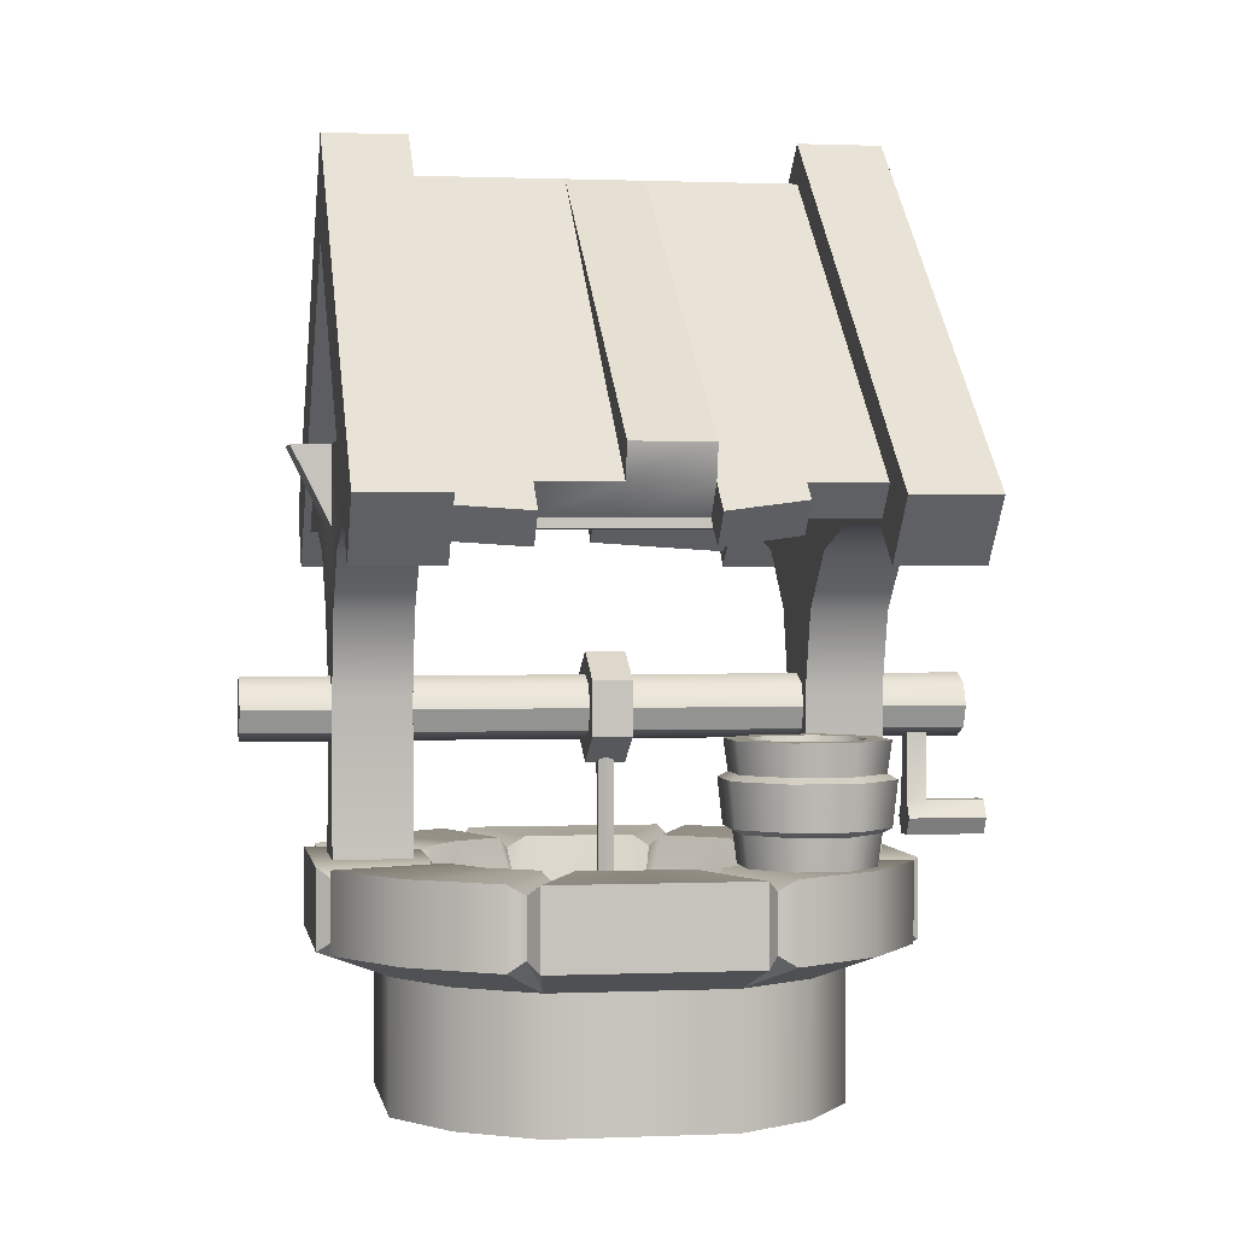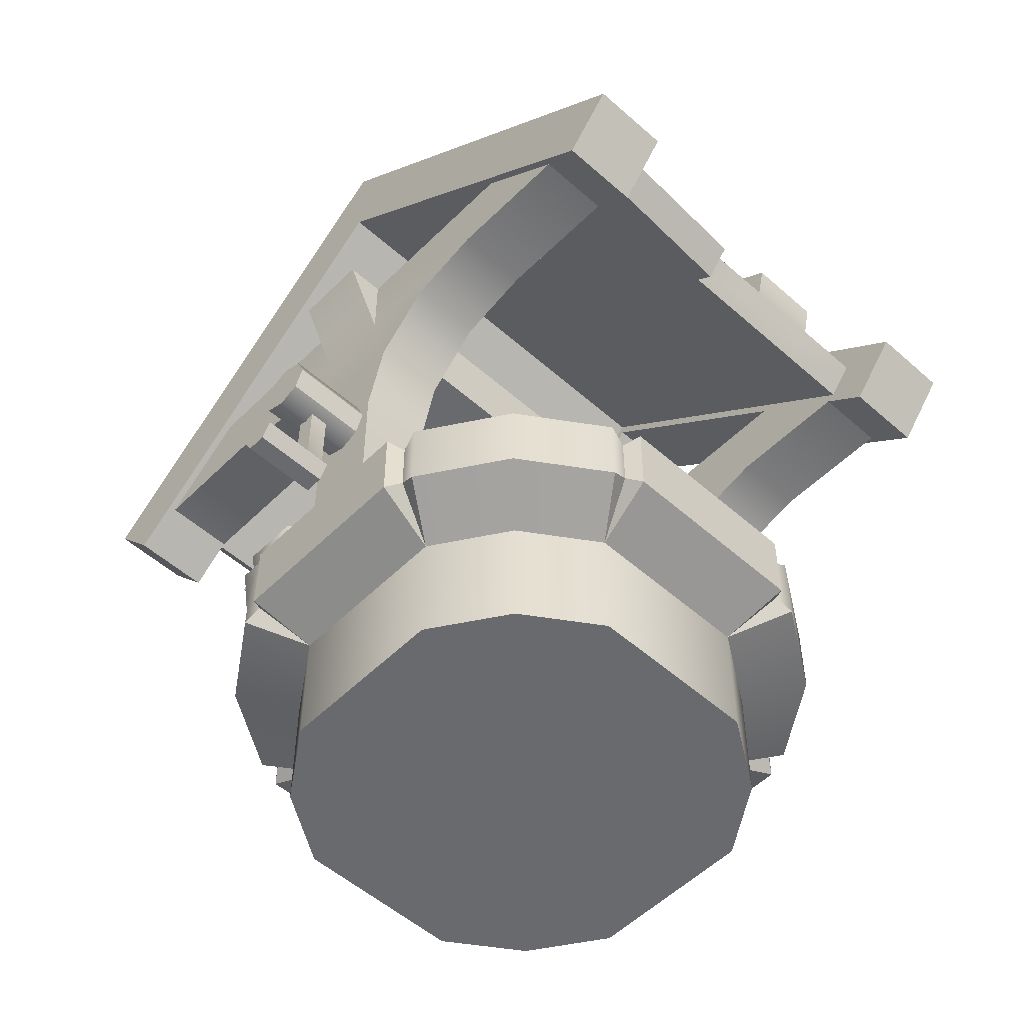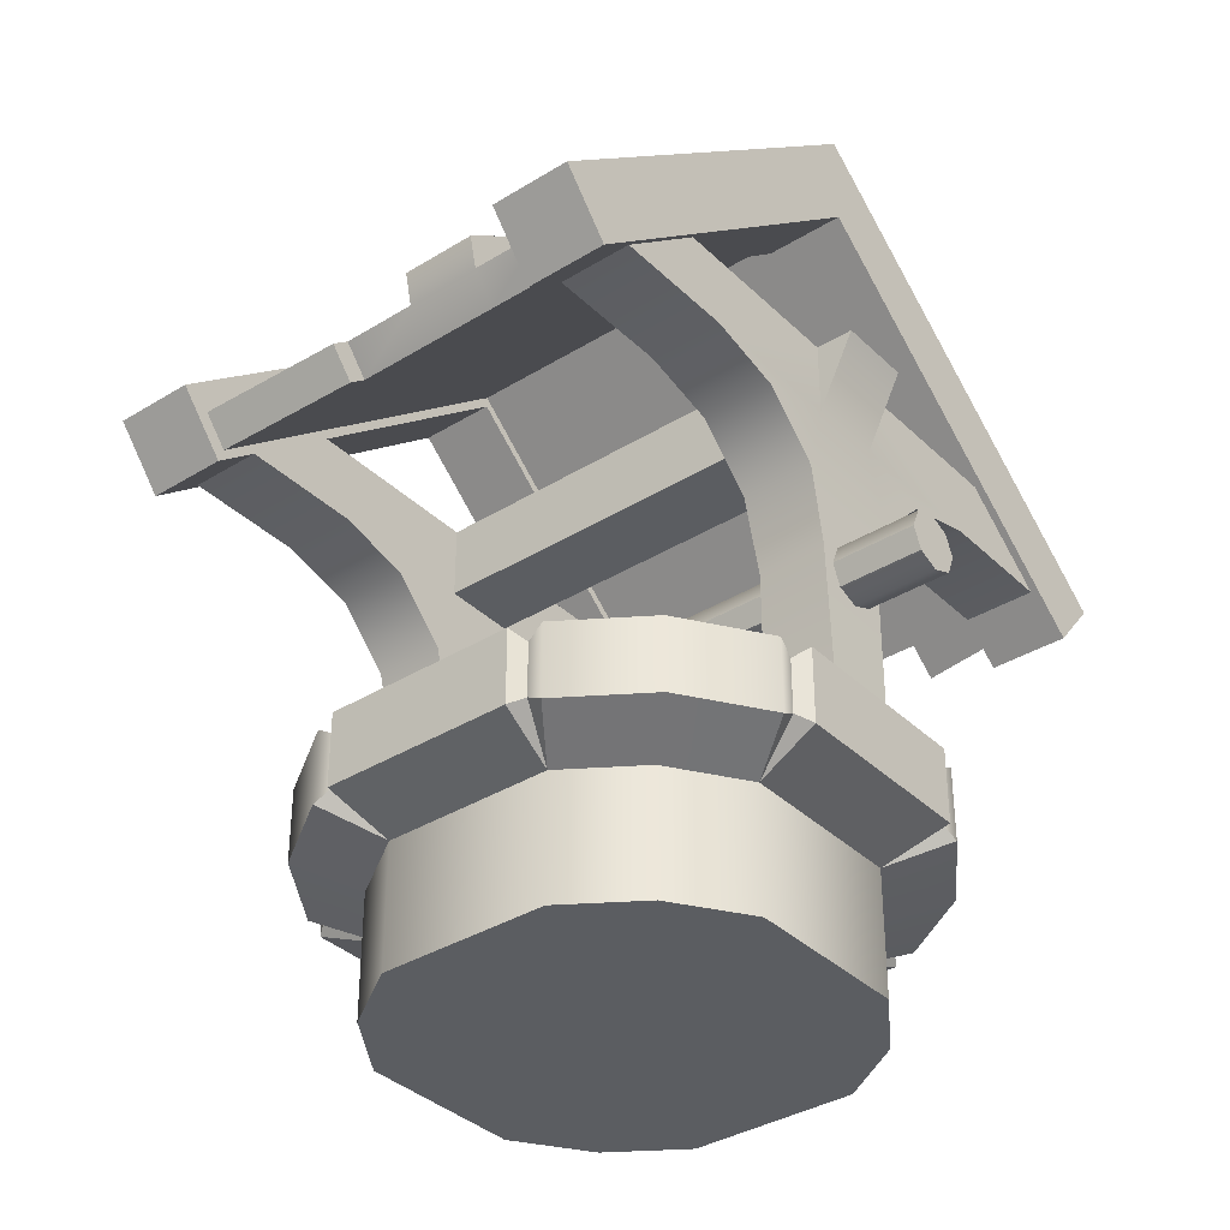
<metadata>
{"format":"obj","ext":"obj","renderer":"f3d","projection":"perspective","resolution":1024,"background":"white","views":[{"elev":1.0,"azim":-9.2,"up":"+Y"},{"elev":-53.0,"azim":136.5,"up":"+Y"},{"elev":-36.1,"azim":-141.1,"up":"+Y"}]}
</metadata>
<code>
o building_well_green
v 2.1e-05 -2e-06 -0
v 0.08038 0.117 -0.194
v 0.1485 0.117 -0.1485
v 0.194 0.117 -0.08036
v 0.194 0.117 0.08036
v 0.1485 0.117 0.1485
v 0.08038 0.117 0.194
v -0.08034 0.117 0.194
v -0.1485 0.117 0.1485
v -0.194 0.117 0.08036
v -0.194 0.117 -0.08036
v -0.1485 0.117 -0.1485
v -0.08034 0.117 -0.194
v 0.1931 0.14 -0.193
v 0.1931 0.14 0.193
v -0.193 0.14 0.193
v -0.193 0.14 -0.193
v 0.1174 0.21 -0.1173
v 0.1174 0.21 0.1173
v -0.1173 0.21 0.1173
v -0.1173 0.21 -0.1173
v 0.1931 0.21 -0.193
v 0.1931 0.21 0.193
v -0.193 0.21 0.193
v -0.193 0.21 -0.193
v 2.7e-05 0.14 -0
v 0.09064 0.14 -0.255
v 0.1162 0.14 -0.2444
v 0.1 0.1496 -0.2414
v 0.2444 0.14 -0.1162
v 0.255 0.14 -0.09062
v 0.2414 0.1496 -0.09997
v 0.255 0.14 0.09061
v 0.2444 0.14 0.1162
v 0.2414 0.1496 0.09997
v 0.1162 0.14 0.2444
v 0.09064 0.14 0.255
v 0.1 0.1496 0.2414
v -0.09059 0.14 0.255
v -0.1162 0.14 0.2444
v -0.09994 0.1496 0.2414
v -0.2443 0.14 0.1162
v -0.2549 0.14 0.09061
v -0.2413 0.1496 0.09997
v -0.2549 0.14 -0.09062
v -0.2443 0.14 -0.1162
v -0.2413 0.1496 -0.09997
v -0.1162 0.14 -0.2444
v -0.09059 0.14 -0.255
v -0.09994 0.1496 -0.2414
v 0.07529 0.21 -0.1455
v 0.04966 0.21 -0.1561
v 0.06624 0.199 -0.1598
v 0.1561 0.21 -0.04964
v 0.1455 0.21 -0.07526
v 0.1599 0.199 -0.06621
v 0.1455 0.21 0.07526
v 0.1561 0.21 0.04963
v 0.1599 0.199 0.06621
v 0.04966 0.21 0.1561
v 0.07529 0.21 0.1455
v 0.06624 0.199 0.1598
v -0.07523 0.21 0.1455
v -0.04961 0.21 0.1561
v -0.06618 0.199 0.1598
v -0.156 0.21 0.04963
v -0.1454 0.21 0.07526
v -0.1598 0.199 0.06621
v -0.1454 0.21 -0.07526
v -0.156 0.21 -0.04964
v -0.1598 0.199 -0.06621
v -0.04961 0.21 -0.1561
v -0.07523 0.21 -0.1455
v -0.06618 0.199 -0.1598
v 0.09064 0.21 -0.255
v 0.1163 0.21 -0.2444
v 0.1 0.2004 -0.2414
v 0.2444 0.21 -0.1162
v 0.255 0.21 -0.09061
v 0.2414 0.2004 -0.09997
v 0.255 0.21 0.09061
v 0.2444 0.21 0.1162
v 0.2414 0.2004 0.09997
v 0.1163 0.21 0.2444
v 0.09064 0.21 0.255
v 0.1 0.2004 0.2414
v -0.09058 0.21 0.255
v -0.1162 0.21 0.2444
v -0.09994 0.2004 0.2414
v -0.2443 0.21 0.1162
v -0.2549 0.21 0.09061
v -0.2413 0.2004 0.09997
v -0.2549 0.21 -0.09061
v -0.2443 0.21 -0.1162
v -0.2413 0.2004 -0.09997
v -0.1162 0.21 -0.2444
v -0.09058 0.21 -0.255
v -0.09994 0.2004 -0.2414
v 0.05569 0.14 -0.1344
v 0.1029 0.14 -0.1028
v 0.1344 0.14 -0.05566
v 0.1344 0.14 0.05566
v 0.1029 0.14 0.1028
v 0.05569 0.14 0.1344
v -0.05563 0.14 0.1344
v -0.1028 0.14 0.1028
v -0.1343 0.14 0.05566
v -0.1343 0.14 -0.05566
v -0.1028 0.14 -0.1028
v -0.05563 0.14 -0.1344
v -0.315 0.336 0
v 0.315 0.336 0
v 0.2843 0.3199 -0.00875
v 0.2668 0.3199 -0.00875
v 0.2668 0.3199 0.00875
v 0.2843 0.3199 0.00875
v 0.2668 0.2366 -0.0175
v 0.3368 0.2366 -0.0175
v 0.2668 0.2215 -0.00875
v 0.3368 0.2215 -0.00875
v 0.2668 0.2215 0.00875
v 0.3368 0.2215 0.00875
v 0.2668 0.2366 0.0175
v 0.3368 0.2366 0.0175
v 0.2668 0.2518 0.00875
v 0.3368 0.2518 0.00875
v 0.2668 0.2518 -0.00875
v 0.3368 0.2518 -0.00875
v 4.3e-05 0.1249 -0.008083
v 4.3e-05 0.3091 -0.008083
v 0.007043 0.1249 -0.004041
v 0.007043 0.3091 -0.004041
v 0.007043 0.1249 0.004041
v 0.007043 0.3091 0.004041
v 4.3e-05 0.1249 0.008083
v 4.3e-05 0.3091 0.008083
v -0.006957 0.1249 0.004041
v -0.006957 0.3091 0.004041
v -0.006957 0.1249 -0.004041
v -0.006957 0.3091 -0.004041
v -0.315 0.336 -0.02781
v -0.315 0.3163 -0.01966
v -0.315 0.3082 0
v -0.315 0.3163 0.01966
v -0.315 0.336 0.02781
v -0.315 0.3557 0.01966
v -0.315 0.3638 0
v -0.315 0.3557 -0.01966
v 0.315 0.3163 -0.01966
v 0.315 0.336 -0.02781
v 0.315 0.3082 0
v 0.315 0.3163 0.01966
v 0.315 0.336 0.02781
v 0.315 0.3557 0.01966
v 0.315 0.3638 0
v 0.315 0.3557 -0.01966
v 0.2843 0.2518 0.00875
v 0.2843 0.2518 -0.00875
v -0.01745 0.336 -1e-06
v 0.01755 0.336 -1e-06
v 0.01755 0.3601 -0.04172
v 0.01755 0.3842 -1e-06
v 0.01755 0.3119 -0.04172
v 0.01755 0.2878 -1e-06
v 0.01755 0.3119 0.04171
v 0.01755 0.3601 0.04171
v -0.01745 0.3842 -1e-06
v -0.01745 0.3601 -0.04172
v -0.01745 0.3119 -0.04172
v -0.01745 0.2878 -1e-06
v -0.01745 0.3119 0.04171
v -0.01745 0.3601 0.04171
v 0.08038 -2e-06 -0.194
v 0.1485 -2e-06 -0.1485
v 0.194 -2e-06 -0.08036
v 0.194 -2e-06 0.08036
v 0.1485 -2e-06 0.1485
v 0.08038 -2e-06 0.194
v -0.08034 -2e-06 0.194
v -0.1485 -2e-06 0.1485
v -0.194 -2e-06 0.08036
v -0.194 -2e-06 -0.08036
v -0.1485 -2e-06 -0.1485
v -0.08034 -2e-06 -0.194
v 0.238 0.56 0.21
v -0.238 0.56 0.21
v 0.1698 0.56 0.21
v -0.1697 0.56 0.21
v -0.238 0.49 0.3015
v -0.1697 0.49 0.3015
v 0.1698 0.49 0.3015
v 0.238 0.49 0.3015
v 0.238 0.56 0.035
v -0.238 0.56 -0.035
v -0.1697 0.56 -0.035
v 0.238 0.56 -0.035
v -0.238 0.21 0.035
v -0.1697 0.21 0.035
v 0.238 0.21 -0.03501
v -0.238 0.35 0.035
v -0.238 0.49 0.175
v -0.238 0.56 0.035
v -0.238 0.49 -0.03497
v -0.238 0.42 0.05375
v -0.238 0.4713 0.105
v -0.1697 0.49 0.175
v -0.1697 0.35 0.035
v -0.1697 0.49 -0.03497
v -0.1697 0.56 0.035
v -0.1697 0.4713 0.105
v -0.1697 0.42 0.05375
v 0.1698 0.35 0.035
v 0.1698 0.49 0.175
v 0.1698 0.56 0.035
v 0.1698 0.42 0.05375
v 0.1698 0.4713 0.105
v 0.238 0.49 0.175
v 0.238 0.35 0.035
v 0.238 0.4713 0.105
v 0.238 0.42 0.05375
v 0.238 0.49 0.035
v 0.1698 0.49 0.035
v -0.238 0.49 0.035
v -0.1697 0.49 0.035
v -0.273 0.56 -0.035
v -0.273 0.56 0.035
v 0.273 0.56 -0.03501
v 0.273 0.56 0.035
v -0.238 0.56 -0.21
v -0.1697 0.56 -0.21
v -0.1697 0.49 -0.3016
v -0.238 0.49 -0.3016
v -0.1697 0.35 -0.03501
v -0.1697 0.49 -0.175
v -0.1697 0.42 -0.05377
v -0.1697 0.4713 -0.105
v -0.238 0.49 -0.175
v -0.2366 0.3492 -0.03929
v -0.238 0.4713 -0.105
v -0.238 0.42 -0.05377
v 0.1698 0.56 -0.21
v 0.238 0.56 -0.21
v 0.238 0.49 -0.3016
v 0.1698 0.49 -0.3016
v 0.1698 0.56 -0.03501
v 0.238 0.35 -0.03501
v 0.238 0.49 -0.175
v 0.238 0.42 -0.05377
v 0.238 0.4713 -0.105
v 0.1698 0.49 -0.175
v 0.1698 0.35 -0.03501
v 0.1698 0.4713 -0.105
v 0.1698 0.42 -0.05377
v 0.1698 0.49 -0.03501
v 0.238 0.49 -0.03501
v 0.1698 0.21 -0.03501
v 0.1698 0.21 0.03498
v 0.238 0.21 0.03498
v -0.1697 0.21 -0.03501
v -0.238 0.21 -0.03501
v -0.1697 0.511 -0.3754
v -0.1697 0.4574 -0.3304
v -0.1697 0.7345 0
v -0.245 0.511 -0.3754
v -0.245 0.4574 -0.3304
v -0.245 0.7345 0
v -0.245 0.511 0.3754
v -0.245 0.826 0
v -0.245 0.4574 0.3304
v -0.1697 0.511 0.3754
v -0.1697 0.826 0
v -0.1697 0.4574 0.3304
v 0.245 0.511 -0.3754
v 0.245 0.4574 -0.3304
v 0.245 0.7345 0
v 0.1698 0.511 -0.3754
v 0.1698 0.4574 -0.3304
v 0.1698 0.7345 0
v 0.1698 0.511 0.3754
v 0.1698 0.826 0
v 0.1698 0.4574 0.3304
v 0.245 0.511 0.3754
v 0.245 0.826 0
v 0.245 0.4574 0.3304
v -0.175 0.4942 -0.2992
v -0.105 0.4942 -0.2992
v -0.035 0.4942 -0.2992
v 0.035 0.4942 -0.2992
v 0.105 0.4762 -0.3207
v 0.175 0.4717 -0.3261
v 0.175 0.7453 0
v 0.105 0.7453 0
v -0.175 0.7453 0
v 0.175 0.4985 -0.3486
v 0.105 0.503 -0.3432
v 0.035 0.521 -0.3217
v -0.035 0.521 -0.3217
v -0.105 0.521 -0.3217
v -0.175 0.521 -0.3217
v 0.035 0.4807 -0.3153
v 0.035 0.5075 -0.3378
v -0.035 0.5515 -0.329
v -0.105 0.5515 -0.329
v 0.175 0.4942 0.2992
v 0.105 0.4942 0.2992
v 0.035 0.4942 0.2992
v -0.035 0.4942 0.2992
v -0.105 0.4942 0.2992
v -0.175 0.4762 0.3207
v -0.105 0.7453 0
v -0.035 0.7453 0
v 0.035 0.7453 0
v -0.175 0.503 0.3432
v -0.105 0.521 0.3217
v -0.035 0.521 0.3217
v 0.035 0.521 0.3217
v 0.105 0.521 0.3217
v 0.175 0.521 0.3217
v 0.175 0.791 0
v 0.105 0.791 0
v 0.035 0.791 0
v -0.035 0.791 0
v -0.105 0.791 0
v -0.175 0.791 0
v 0.105 0.4807 0.3153
v 0.035 0.4717 0.3261
v -0.105 0.4717 0.3261
v -0.105 0.4985 0.3486
v 0.035 0.4985 0.3486
v 0.105 0.5075 0.3378
v -0.035 0.5515 0.329
v 0.035 0.5515 0.329
v 0.147 0.21 0.14
v 0.1668 0.315 0.09231
v 0.1947 0.315 0.1202
v 0.1947 0.315 0.1598
v 0.1668 0.315 0.1877
v 0.1272 0.315 0.1877
v 0.09931 0.315 0.1598
v 0.09931 0.315 0.1202
v 0.1272 0.315 0.09231
v 0.2124 0.315 0.1129
v 0.1741 0.315 0.07462
v 0.2124 0.315 0.1671
v 0.1741 0.315 0.2054
v 0.1199 0.315 0.2054
v 0.08162 0.315 0.1671
v 0.08162 0.315 0.1129
v 0.1199 0.315 0.07462
v 0.147 0.287 0.14
v 0.1711 0.238 0.08188
v 0.1726 0.287 0.07825
v 0.2087 0.287 0.1144
v 0.2051 0.238 0.1159
v 0.2087 0.287 0.1656
v 0.2051 0.238 0.1641
v 0.1726 0.287 0.2017
v 0.1711 0.238 0.1981
v 0.1214 0.287 0.2017
v 0.1229 0.238 0.1981
v 0.08525 0.287 0.1656
v 0.08888 0.238 0.1641
v 0.08525 0.287 0.1144
v 0.08888 0.238 0.1159
v 0.1214 0.287 0.07825
v 0.1229 0.238 0.08188
v 0.1743 0.2427 0.07412
v 0.176 0.2823 0.07
v 0.217 0.2823 0.111
v 0.2129 0.2427 0.1127
v 0.217 0.2823 0.169
v 0.2129 0.2427 0.1673
v 0.176 0.2823 0.21
v 0.1743 0.2427 0.2059
v 0.118 0.2823 0.21
v 0.1197 0.2427 0.2059
v 0.077 0.2823 0.169
v 0.08112 0.2427 0.1673
v 0.077 0.2823 0.111
v 0.08112 0.2427 0.1127
v 0.118 0.2823 0.07
v 0.1197 0.2427 0.07412
v 0.1873 0.287 0.1233
v 0.1637 0.287 0.09975
v 0.1873 0.287 0.1567
v 0.1637 0.287 0.1803
v 0.1303 0.287 0.1803
v 0.1067 0.287 0.1567
v 0.1067 0.287 0.1233
v 0.1303 0.287 0.09975
v 0.1696 0.21 0.08551
v 0.2015 0.21 0.1174
v 0.2015 0.21 0.1626
v 0.1696 0.21 0.1945
v 0.1244 0.21 0.1945
v 0.09252 0.21 0.1626
v 0.09252 0.21 0.1174
v 0.1244 0.21 0.08551
f 175 4 5 176
f 173 2 3 174
f 183 12 13 184
f 182 11 12 183
f 2 13 49 27
f 180 9 10 181
f 179 8 9 180
f 181 10 11 182
f 177 6 7 178
f 176 5 6 177
f 178 7 8 179
f 174 3 4 175
f 33 31 79 81
f 14 28 76 22
f 48 17 25 96
f 17 46 94 25
f 39 37 85 87
f 42 16 24 90
f 16 40 88 24
f 12 11 46 17
f 7 6 15 36
f 13 12 17 48
f 11 10 43 45
f 3 2 28 14
f 102 58 54 101
f 9 8 40 16
f 4 3 14 30
f 10 9 16 42
f 8 7 37 39
f 43 91 93 45
f 6 5 34 15
f 30 14 22 78
f 5 4 31 33
f 15 34 82 23
f 36 15 23 84
f 27 49 97 75
f 110 73 21 109
f 18 51 99 100
f 72 52 75 97
f 108 70 66 107
f 54 58 81 79
f 19 57 102 103
f 18 55 78 22
f 52 72 110 99
f 60 64 87 85
f 20 63 105 106
f 19 61 84 23
f 99 110 26
f 66 70 93 91
f 21 69 108 109
f 105 64 60 104
f 20 67 90 24
f 21 73 96 25
f 51 18 22 76
f 101 55 18 100
f 107 67 20 106
f 63 20 24 88
f 57 19 23 82
f 104 61 19 103
f 27 29 2
f 29 28 2
f 30 32 4
f 32 31 4
f 33 35 5
f 35 34 5
f 36 38 7
f 38 37 7
f 39 41 8
f 41 40 8
f 42 44 10
f 44 43 10
f 45 47 11
f 47 46 11
f 48 50 13
f 50 49 13
f 51 53 99
f 53 52 99
f 54 56 101
f 56 55 101
f 57 59 102
f 59 58 102
f 60 62 104
f 62 61 104
f 63 65 105
f 65 64 105
f 66 68 107
f 68 67 107
f 69 71 108
f 71 70 108
f 72 74 110
f 74 73 110
f 94 46 47 95
f 95 47 45 93
f 33 81 83 35
f 35 83 82 34
f 85 37 38 86
f 86 38 36 84
f 97 49 50 98
f 98 50 48 96
f 76 28 29 77
f 77 29 27 75
f 88 40 41 89
f 89 41 39 87
f 79 31 32 80
f 80 32 30 78
f 91 43 44 92
f 92 44 42 90
f 69 21 25 94
f 51 76 77 53
f 53 77 75 52
f 54 79 80 56
f 56 80 78 55
f 57 82 83 59
f 59 83 81 58
f 60 85 86 62
f 62 86 84 61
f 63 88 89 65
f 65 89 87 64
f 66 91 92 68
f 68 92 90 67
f 69 94 95 71
f 71 95 93 70
f 72 97 98 74
f 26 102 101
f 26 100 99
f 26 101 100
f 26 105 104
f 26 103 102
f 26 104 103
f 26 108 107
f 26 106 105
f 26 107 106
f 26 109 108
f 26 110 109
f 141 150 149 142
f 142 149 151 143
f 143 151 152 144
f 144 152 153 145
f 145 153 154 146
f 146 154 155 147
f 147 155 156 148
f 148 156 150 141
f 125 157 116 115
f 158 127 114 113
f 158 128 118 117
f 127 125 115 114
f 125 123 157
f 117 118 120 119
f 119 120 122 121
f 121 122 124 123
f 118 128 126 124
f 157 126 128 158
f 123 124 126 157
f 117 119 121 123
f 129 130 132 131
f 131 132 134 133
f 133 134 136 135
f 135 136 138 137
f 137 138 140 139
f 139 140 130 129
f 111 141 142
f 111 142 143
f 111 143 144
f 111 144 145
f 111 145 146
f 111 146 147
f 111 147 148
f 111 148 141
f 112 149 150
f 112 151 149
f 112 152 151
f 112 153 152
f 112 154 153
f 112 155 154
f 112 156 155
f 112 150 156
f 2 173 184 13
f 157 158 113 116
f 127 117 123 125
f 120 118 124 122
f 127 158 117
f 167 162 161 168
f 168 161 163 169
f 169 163 164 170
f 170 164 165 171
f 171 165 166 172
f 172 166 162 167
f 160 161 162
f 160 163 161
f 160 164 163
f 160 165 164
f 160 166 165
f 160 162 166
f 159 167 168
f 159 168 169
f 159 169 170
f 159 170 171
f 159 171 172
f 159 172 167
f 1 173 174
f 1 174 175
f 1 175 176
f 1 176 177
f 1 177 178
f 1 178 179
f 1 179 180
f 1 180 181
f 1 181 182
f 1 182 183
f 1 183 184
f 1 184 173
f 74 98 96 73
f 190 206 209 188
f 192 217 193 185
f 187 214 213 191
f 188 209 202 186
f 206 210 224
f 214 209 224 222
f 186 202 201 189
f 210 211 224
f 214 193 196 245
f 194 203 225
f 220 218 246 248
f 218 212 257 258
f 218 258 199 246
f 202 209 195 194
f 207 198 259 233
f 204 205 223
f 240 204 223 203
f 222 224 208 254
f 223 201 202
f 222 213 214
f 200 207 211 204
f 204 211 210 205
f 205 210 206 201
f 212 218 220 215
f 215 220 219 216
f 216 219 217 213
f 207 200 197 198
f 193 217 221
f 216 213 222
f 205 201 223
f 211 207 233 235
f 209 206 224
f 217 219 221
f 219 220 221
f 215 253 251 212
f 215 216 222
f 185 193 214 187
f 254 208 195 245
f 245 195 209 214
f 203 223 226 225
f 223 202 226
f 202 194 225 226
f 228 221 255 227
f 193 221 228
f 196 193 228 227
f 255 196 227
f 231 234 237 232
f 232 237 194 229
f 230 195 234 231
f 238 233 259 260
f 208 234 195
f 233 238 240 235
f 235 240 239 236
f 236 239 237 234
f 194 237 203
f 238 200 204 240
f 236 234 208
f 237 239 203
f 239 240 203
f 224 211 235 208
f 235 236 208
f 229 194 195 230
f 243 247 250 244
f 244 250 245 241
f 242 196 247 243
f 251 246 199 256
f 255 247 196
f 246 251 253 248
f 248 253 252 249
f 249 252 250 247
f 245 250 254
f 222 254 253 215
f 249 247 255
f 250 252 254
f 252 253 254
f 221 220 248 255
f 248 249 255
f 241 245 196 242
f 197 200 238 260
f 257 212 251 256
f 206 190 189 201
f 213 217 192 191
f 261 271 263 262
f 262 263 266 265
f 265 266 268 264
f 264 268 271 261
f 262 265 264 261
f 267 268 266 269
f 269 266 263 272
f 272 263 271 270
f 270 271 268 267
f 269 272 270 267
f 273 283 275 274
f 274 275 278 277
f 277 278 280 276
f 276 280 283 273
f 274 277 276 273
f 279 280 278 281
f 281 278 275 284
f 284 275 283 282
f 282 283 280 279
f 281 284 282 279
f 297 298 303 302
f 288 287 297 296
f 287 286 298 297
f 286 285 299 298
f 299 324 323 298
f 297 322 321 296
f 296 321 320 295
f 295 320 319 294
f 290 291 292 289
f 289 292 312 288
f 288 312 311 287
f 287 311 310 286
f 286 310 293 285
f 290 289 295 294
f 289 300 301 295
f 296 295 301
f 288 296 301 300
f 289 288 300
f 303 323 322 302
f 298 323 303
f 322 297 302
f 314 313 328
f 308 307 315 314
f 307 306 316 315
f 305 304 318 317
f 318 319 320 317
f 317 320 321 316
f 315 322 323 314
f 314 323 324 313
f 309 293 310 308
f 308 310 311 307
f 307 311 312 306
f 306 312 292 305
f 305 292 291 304
f 309 327 328 313
f 326 325 330 329
f 317 316 329 330
f 306 305 325 326
f 308 314 328 327
f 309 308 327
f 316 306 326 329
f 305 317 330 325
f 332 321 322 331
f 316 321 332
f 322 315 331
f 315 316 332 331
f 352 343 342 353
f 353 342 344 355
f 355 344 345 357
f 357 345 346 359
f 359 346 347 361
f 361 347 348 363
f 337 336 385 386
f 363 348 349 365
f 365 349 343 352
f 334 335 342 343
f 335 336 344 342
f 336 337 345 344
f 337 338 346 345
f 338 339 347 346
f 339 340 348 347
f 340 341 349 348
f 335 334 384 383
f 334 341 390 384
f 340 339 388 389
f 338 337 386 387
f 336 335 383 385
f 341 340 389 390
f 339 338 387 388
f 398 366 351 391
f 354 351 367 370
f 397 364 366 398
f 362 360 376 378
f 396 362 364 397
f 353 355 371 369
f 395 360 362 396
f 361 363 379 377
f 394 358 360 395
f 356 354 370 372
f 393 356 358 394
f 364 362 378 380
f 392 354 356 393
f 355 357 373 371
f 391 351 354 392
f 363 365 381 379
f 382 381 368 367
f 380 379 381 382
f 378 377 379 380
f 376 375 377 378
f 374 373 375 376
f 372 371 373 374
f 370 369 371 372
f 367 368 369 370
f 359 361 377 375
f 351 366 382 367
f 352 353 369 368
f 360 358 374 376
f 365 352 368 381
f 357 359 375 373
f 366 364 380 382
f 358 356 372 374
f 350 383 384
f 350 385 383
f 350 386 385
f 350 387 386
f 350 388 387
f 350 389 388
f 350 390 389
f 350 384 390
f 333 391 392
f 333 392 393
f 333 393 394
f 333 394 395
f 333 395 396
f 333 396 397
f 333 397 398
f 333 398 391
f 341 334 343 349

</code>
